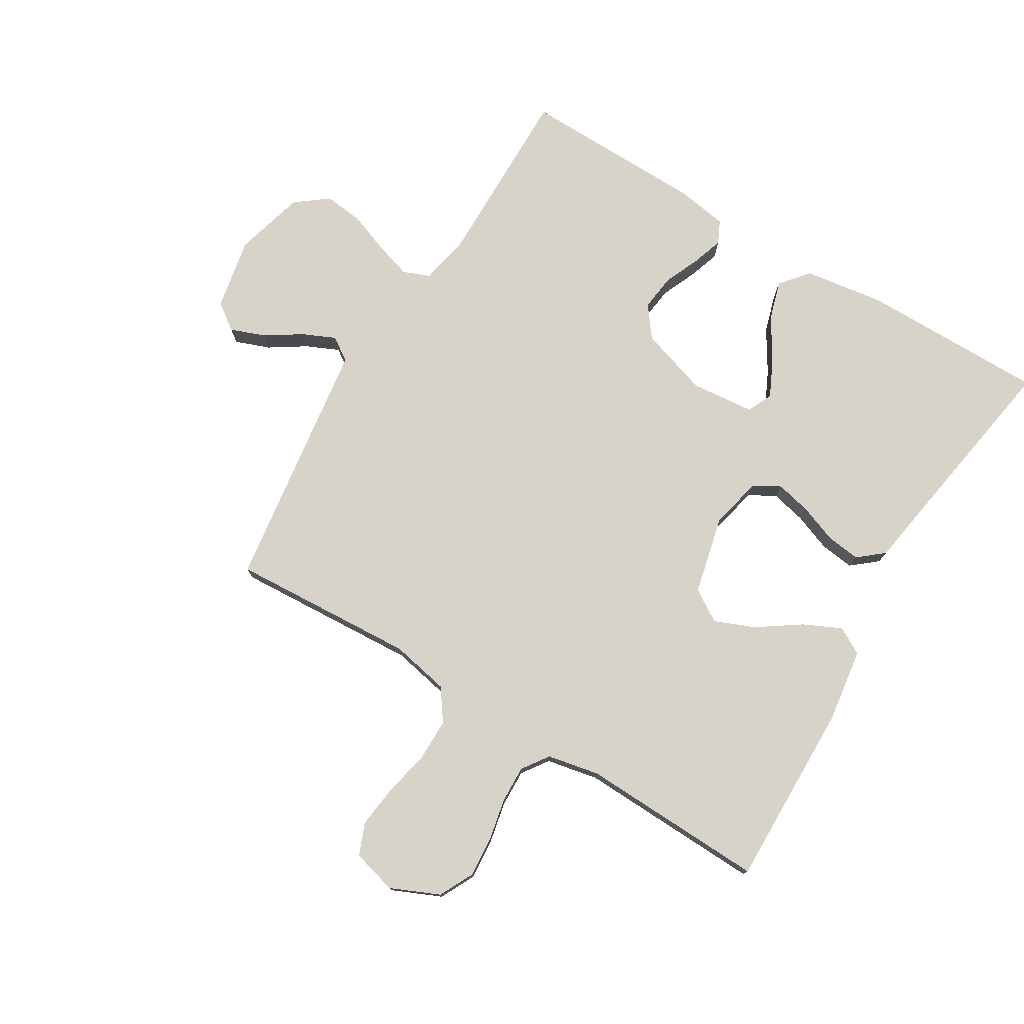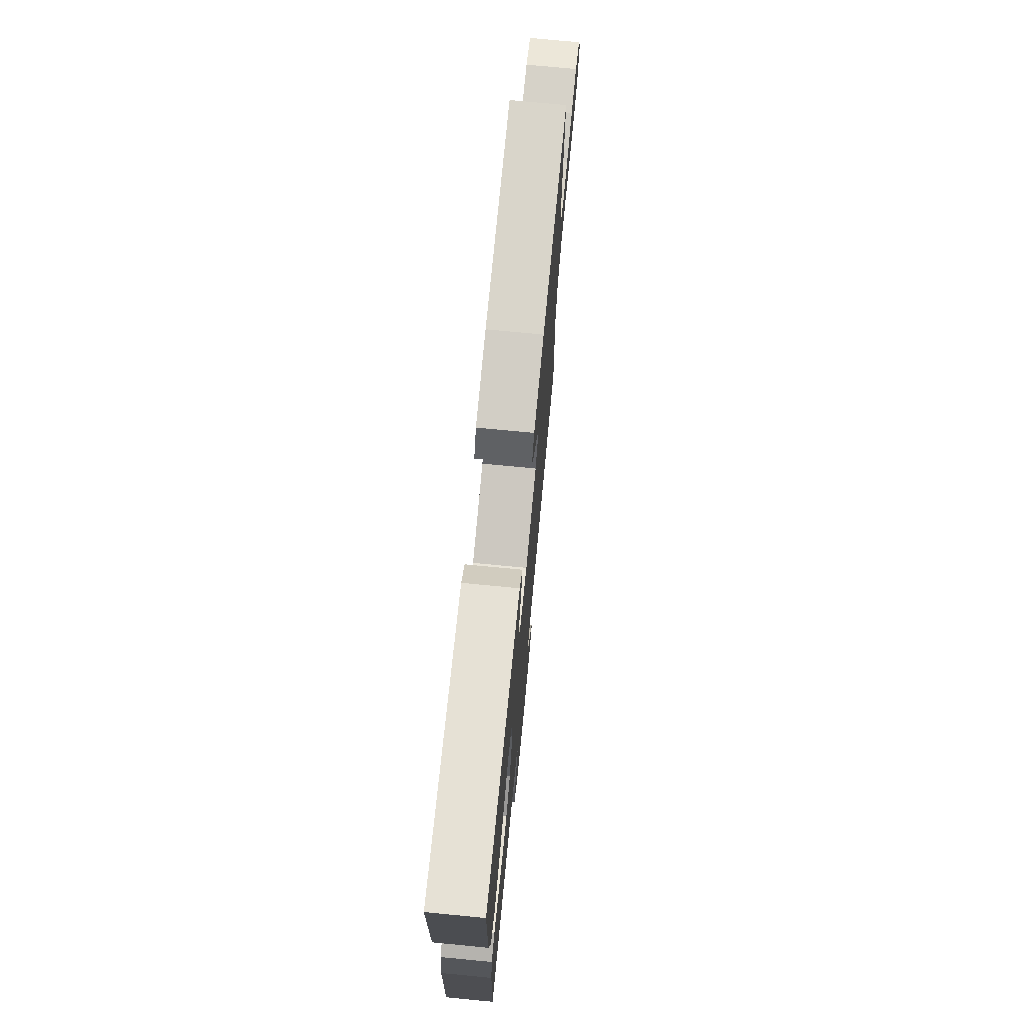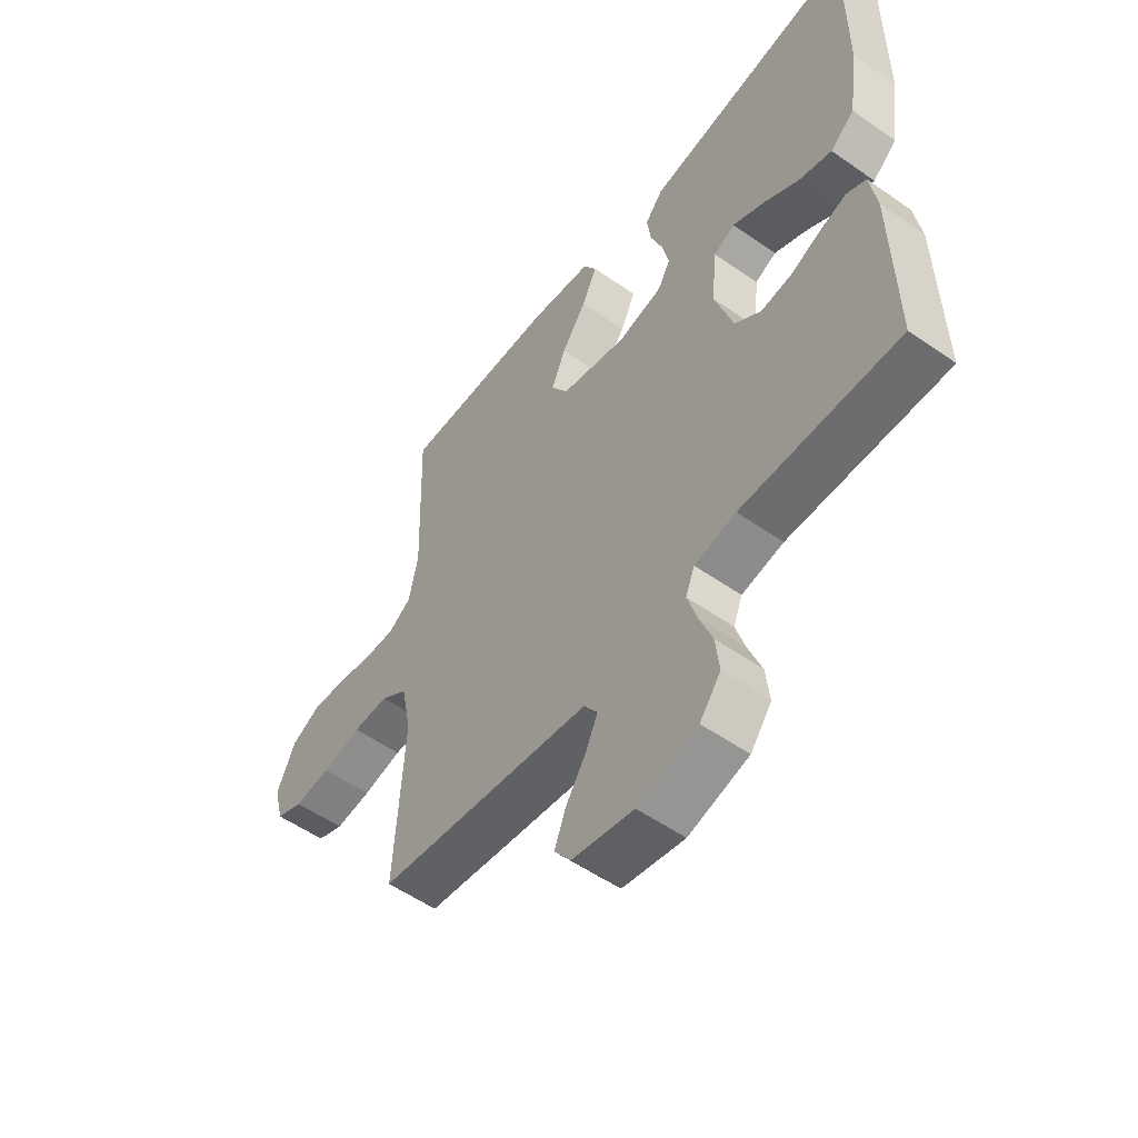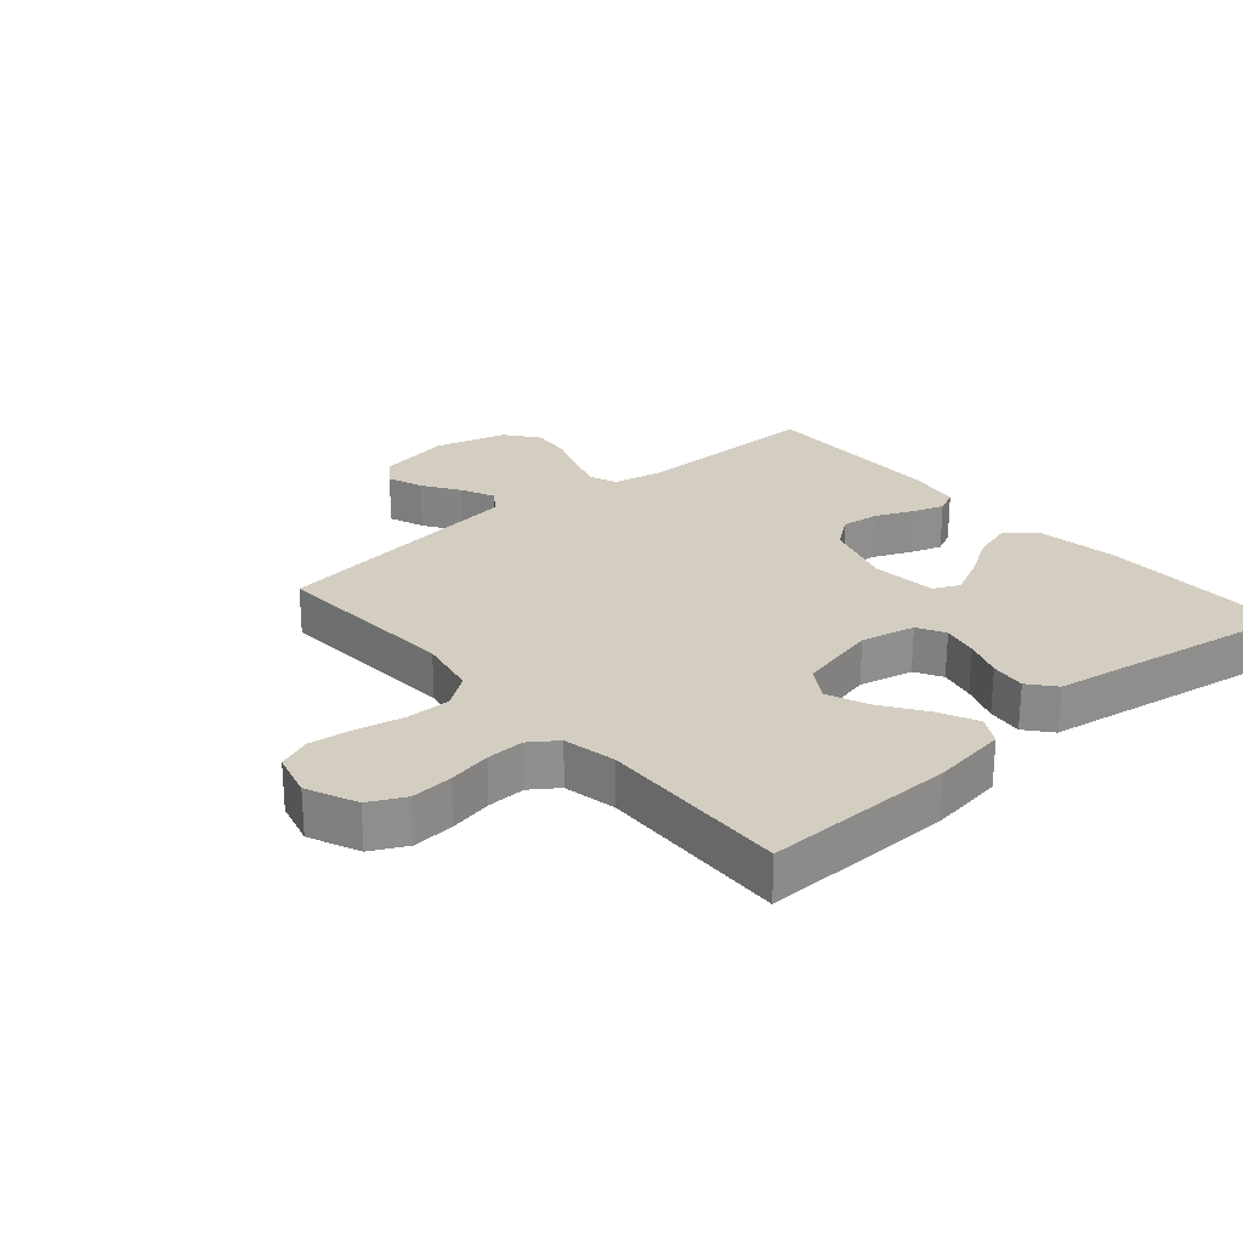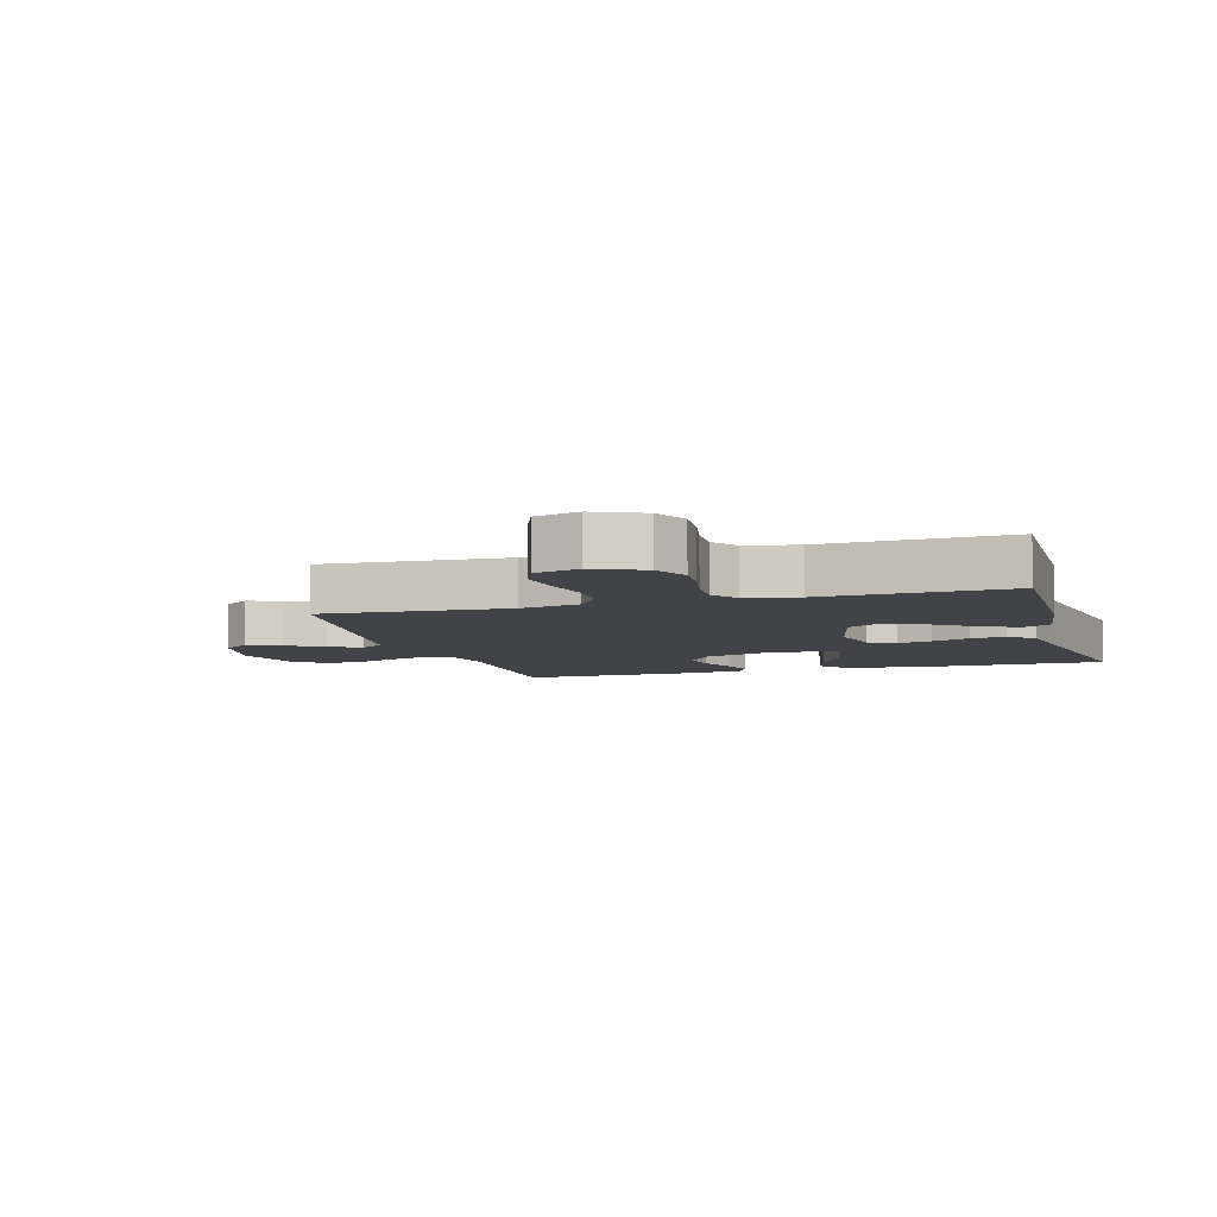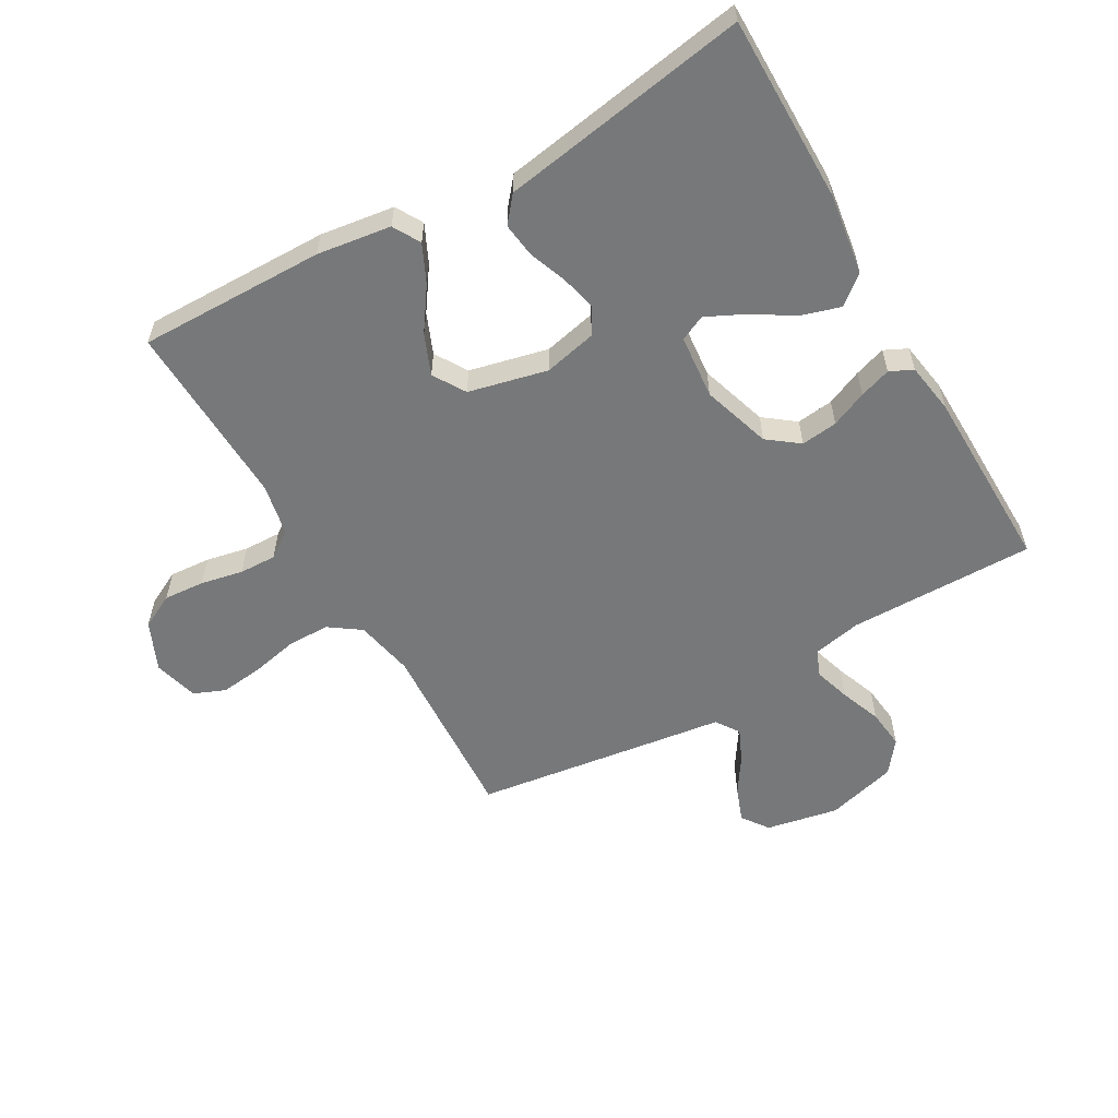
<metadata>
{"format":"obj","ext":"obj","renderer":"f3d","projection":"perspective","resolution":1024,"background":"white","views":[{"elev":76.7,"azim":-58.8,"up":"+Y"},{"elev":73.7,"azim":95.5,"up":"+Z"},{"elev":-54.6,"azim":53.5,"up":"+Z"},{"elev":25.3,"azim":-40.7,"up":"+Y"},{"elev":-6.9,"azim":-73.6,"up":"+Y"},{"elev":-57.3,"azim":29.9,"up":"+Y"}]}
</metadata>
<code>
v 0.5 0.07 0.5
v 0.499 0.07 0.2
v 0.48 0.07 0.07
v 0.434 0.07 0.032
v 0.371 0.07 0.051
v 0.303 0.07 0.093
v 0.243 0.07 0.122
v 0.202 0.07 0.103
v 0.192 0.07 0
v 0.227 0.07 -0.111
v 0.277 0.07 -0.149
v 0.336 0.07 -0.142
v 0.394 0.07 -0.117
v 0.445 0.07 -0.1
v 0.482 0.07 -0.118
v 0.495 0.07 -0.2
v 0.5 0.07 -0.5
v 0.2 0.07 -0.497
v 0.121 0.07 -0.513
v 0.104 0.07 -0.556
v 0.122 0.07 -0.615
v 0.147 0.07 -0.681
v 0.154 0.07 -0.745
v 0.114 0.07 -0.797
v 0 0.07 -0.828
v -0.117 0.07 -0.805
v -0.148 0.07 -0.762
v -0.127 0.07 -0.706
v -0.089 0.07 -0.648
v -0.065 0.07 -0.595
v -0.091 0.07 -0.557
v -0.2 0.07 -0.542
v -0.5 0.07 -0.5
v -0.482 0.07 -0.2
v -0.501 0.07 -0.105
v -0.552 0.07 -0.069
v -0.621 0.07 -0.069
v -0.696 0.07 -0.085
v -0.765 0.07 -0.093
v -0.816 0.07 -0.072
v -0.835 0.07 0
v -0.8 0.07 0.079
v -0.744 0.07 0.107
v -0.678 0.07 0.102
v -0.61 0.07 0.088
v -0.55 0.07 0.086
v -0.507 0.07 0.116
v -0.49 0.07 0.2
v -0.5 0.07 0.5
v -0.2 0.07 0.495
v -0.081 0.07 0.478
v -0.056 0.07 0.434
v -0.085 0.07 0.373
v -0.132 0.07 0.305
v -0.159 0.07 0.24
v -0.127 0.07 0.188
v 0 0.07 0.158
v 0.085 0.07 0.177
v 0.109 0.07 0.22
v 0.096 0.07 0.277
v 0.073 0.07 0.338
v 0.066 0.07 0.394
v 0.1 0.07 0.435
v 0.2 0.07 0.451
v 0.5 0 0.5
v 0.499 0 0.2
v 0.48 0 0.07
v 0.434 0 0.032
v 0.371 0 0.051
v 0.303 0 0.093
v 0.243 0 0.122
v 0.202 0 0.103
v 0.192 0 0
v 0.227 0 -0.111
v 0.277 0 -0.149
v 0.336 0 -0.142
v 0.394 0 -0.117
v 0.445 0 -0.1
v 0.482 0 -0.118
v 0.495 0 -0.2
v 0.5 0 -0.5
v 0.2 0 -0.497
v 0.121 0 -0.513
v 0.104 0 -0.556
v 0.122 0 -0.615
v 0.147 0 -0.681
v 0.154 0 -0.745
v 0.114 0 -0.797
v 0 0 -0.828
v -0.117 0 -0.805
v -0.148 0 -0.762
v -0.127 0 -0.706
v -0.089 0 -0.648
v -0.065 0 -0.595
v -0.091 0 -0.557
v -0.2 0 -0.542
v -0.5 0 -0.5
v -0.482 0 -0.2
v -0.501 0 -0.105
v -0.552 0 -0.069
v -0.621 0 -0.069
v -0.696 0 -0.085
v -0.765 0 -0.093
v -0.816 0 -0.072
v -0.835 0 0
v -0.8 0 0.079
v -0.744 0 0.107
v -0.678 0 0.102
v -0.61 0 0.088
v -0.55 0 0.086
v -0.507 0 0.116
v -0.49 0 0.2
v -0.5 0 0.5
v -0.2 0 0.495
v -0.081 0 0.478
v -0.056 0 0.434
v -0.085 0 0.373
v -0.132 0 0.305
v -0.159 0 0.24
v -0.127 0 0.188
v 0 0 0.158
v 0.085 0 0.177
v 0.109 0 0.22
v 0.096 0 0.277
v 0.073 0 0.338
v 0.066 0 0.394
v 0.1 0 0.435
v 0.2 0 0.451
f 61 62 63 64
f 60 61 64 1
f 59 60 1 2
f 58 59 2 3
f 51 52 53 54
f 51 54 55
f 48 49 50 51
f 47 48 51 55
f 46 47 55 56
f 42 43 44 45
f 42 45 46
f 41 42 46
f 37 38 39 40
f 37 40 41 46
f 31 32 33 34
f 31 34 35
f 26 27 28 29
f 26 29 30
f 25 26 30
f 24 25 30
f 21 22 23 24
f 20 21 24 30
f 19 20 30 31
f 15 16 17 18
f 15 18 19
f 12 13 14 15
f 12 15 19 31
f 3 4 5 6
f 3 6 7
f 58 3 7
f 57 58 7 8
f 56 57 8 9
f 36 37 46 56
f 35 36 56 9
f 31 35 9 10
f 11 12 31
f 10 11 31
f 128 127 126 125
f 65 128 125 124
f 66 65 124 123
f 67 66 123 122
f 118 117 116 115
f 119 118 115
f 115 114 113 112
f 119 115 112 111
f 120 119 111 110
f 109 108 107 106
f 110 109 106
f 110 106 105
f 104 103 102 101
f 110 105 104 101
f 98 97 96 95
f 99 98 95
f 93 92 91 90
f 94 93 90
f 94 90 89
f 94 89 88
f 88 87 86 85
f 94 88 85 84
f 95 94 84 83
f 82 81 80 79
f 83 82 79
f 79 78 77 76
f 95 83 79 76
f 70 69 68 67
f 71 70 67
f 71 67 122
f 72 71 122 121
f 73 72 121 120
f 120 110 101 100
f 73 120 100 99
f 74 73 99 95
f 95 76 75
f 95 75 74
f 1 65 66 2
f 2 66 67 3
f 3 67 68 4
f 4 68 69 5
f 5 69 70 6
f 6 70 71 7
f 7 71 72 8
f 8 72 73 9
f 9 73 74 10
f 10 74 75 11
f 11 75 76 12
f 12 76 77 13
f 13 77 78 14
f 14 78 79 15
f 15 79 80 16
f 16 80 81 17
f 17 81 82 18
f 18 82 83 19
f 19 83 84 20
f 20 84 85 21
f 21 85 86 22
f 22 86 87 23
f 23 87 88 24
f 24 88 89 25
f 25 89 90 26
f 26 90 91 27
f 27 91 92 28
f 28 92 93 29
f 29 93 94 30
f 30 94 95 31
f 31 95 96 32
f 32 96 97 33
f 33 97 98 34
f 34 98 99 35
f 35 99 100 36
f 36 100 101 37
f 37 101 102 38
f 38 102 103 39
f 39 103 104 40
f 40 104 105 41
f 41 105 106 42
f 42 106 107 43
f 43 107 108 44
f 44 108 109 45
f 45 109 110 46
f 46 110 111 47
f 47 111 112 48
f 48 112 113 49
f 49 113 114 50
f 50 114 115 51
f 51 115 116 52
f 52 116 117 53
f 53 117 118 54
f 54 118 119 55
f 55 119 120 56
f 56 120 121 57
f 57 121 122 58
f 58 122 123 59
f 59 123 124 60
f 60 124 125 61
f 61 125 126 62
f 62 126 127 63
f 63 127 128 64
f 64 128 65 1

</code>
